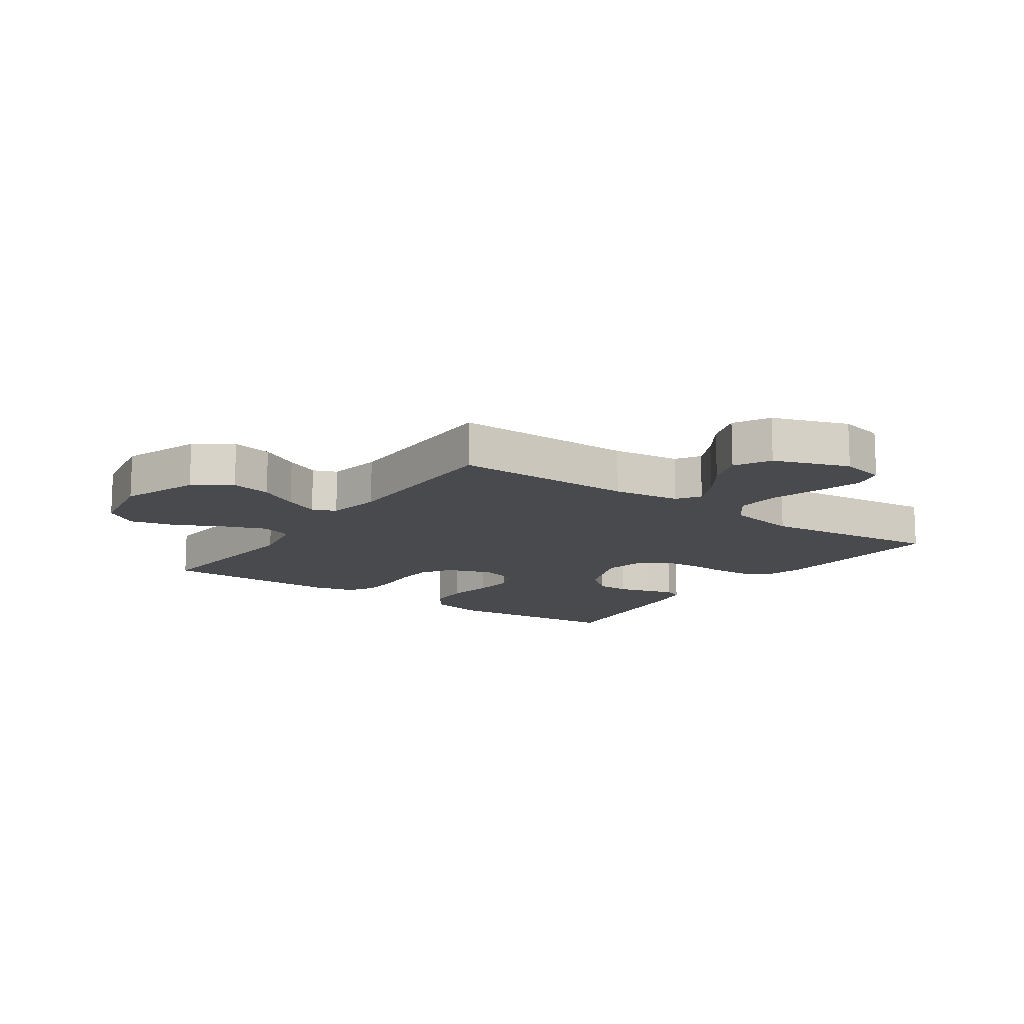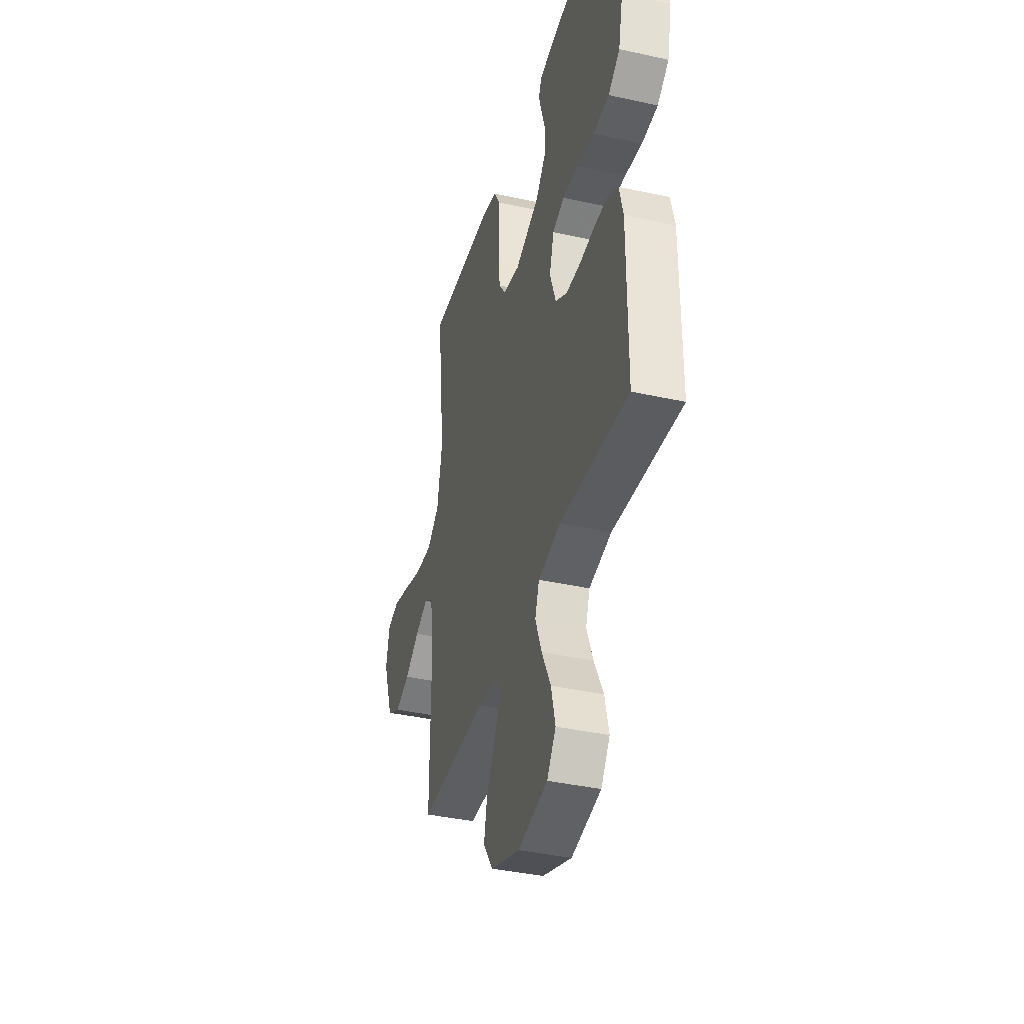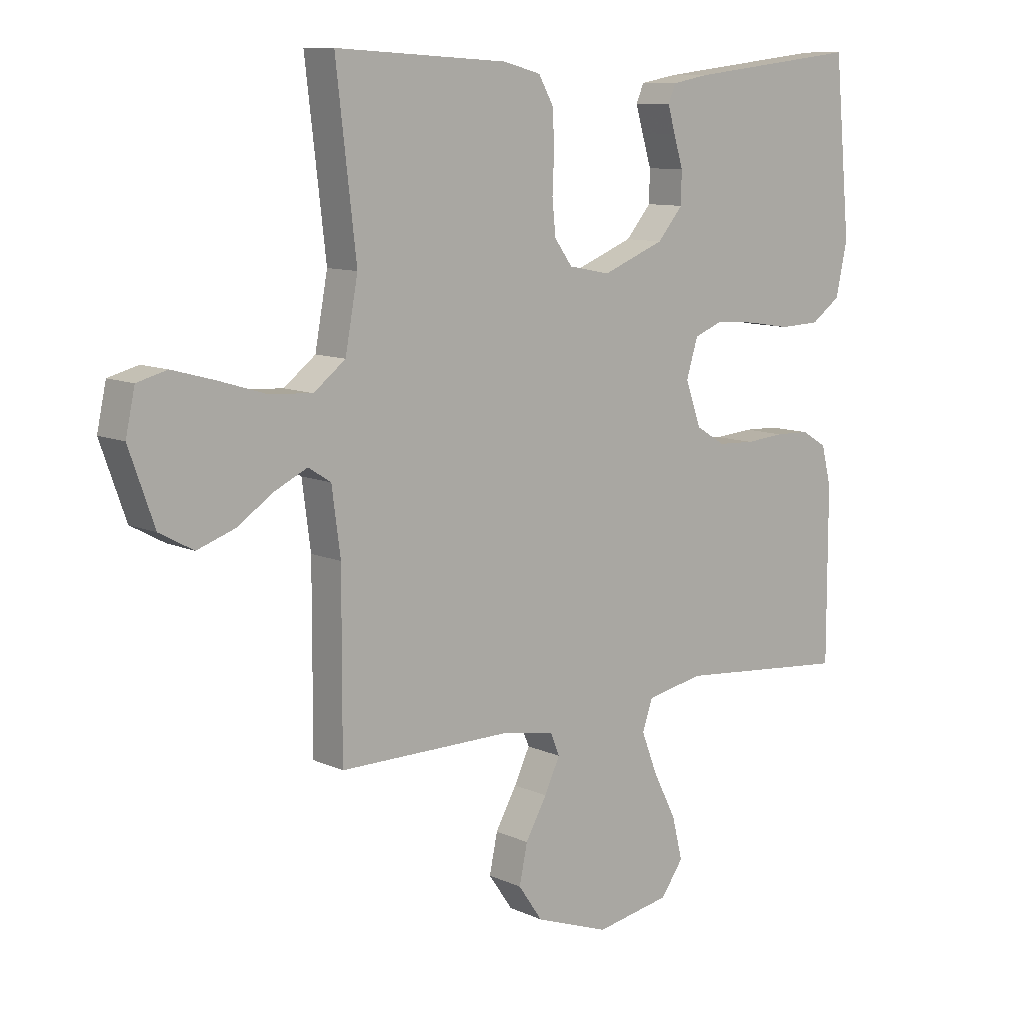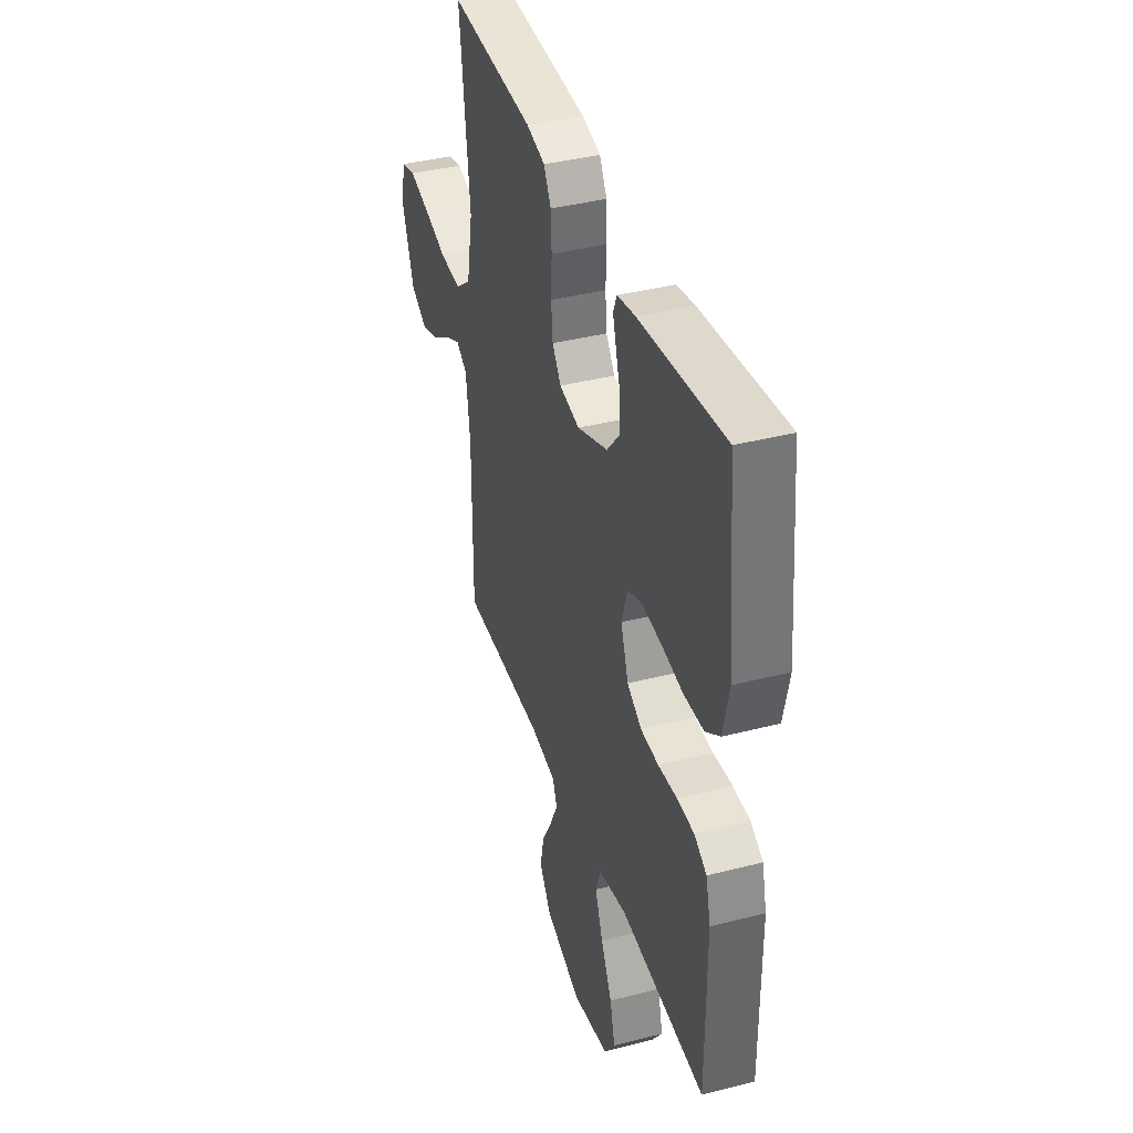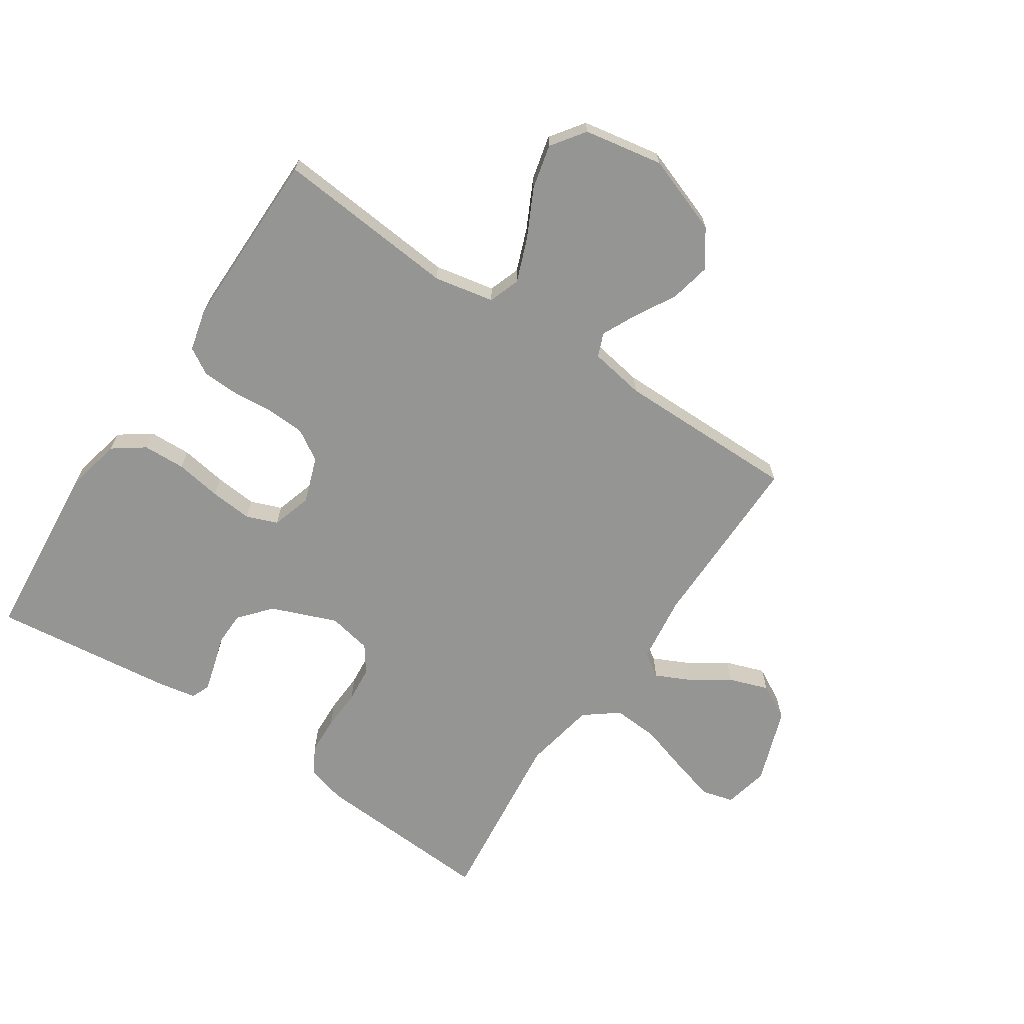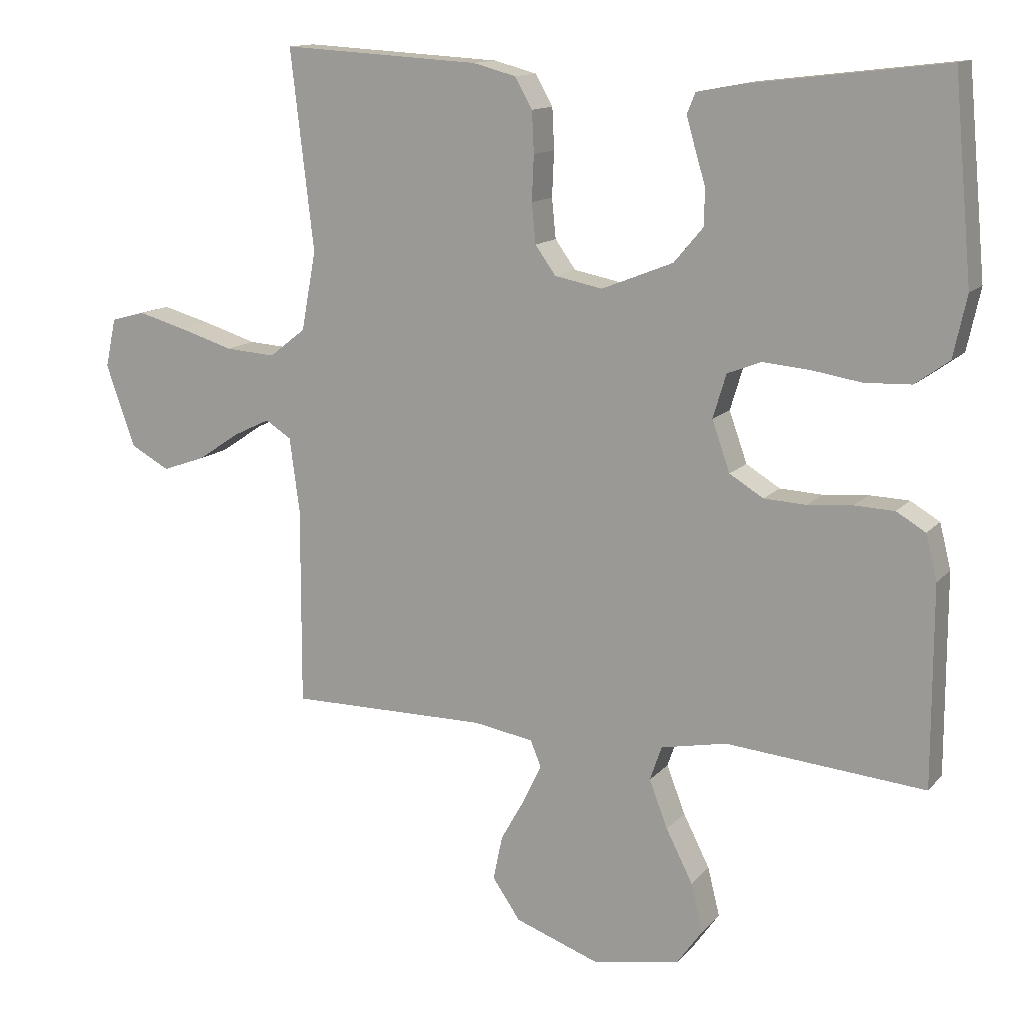
<metadata>
{"format":"obj","ext":"obj","renderer":"f3d","projection":"perspective","resolution":1024,"background":"white","views":[{"elev":-13.4,"azim":-125.1,"up":"+Y"},{"elev":-38.5,"azim":74.4,"up":"+Z"},{"elev":9.9,"azim":-40.6,"up":"+Z"},{"elev":39.1,"azim":72.2,"up":"+Z"},{"elev":-67.3,"azim":146.1,"up":"+Y"},{"elev":13.3,"azim":25.1,"up":"+Z"}]}
</metadata>
<code>
v 0.5 0.07 0.5
v 0.528 0.07 0.2
v 0.508 0.07 0.108
v 0.457 0.07 0.071
v 0.387 0.07 0.068
v 0.311 0.07 0.08
v 0.241 0.07 0.086
v 0.19 0.07 0.066
v 0.17 0.07 0
v 0.197 0.07 -0.076
v 0.248 0.07 -0.107
v 0.312 0.07 -0.11
v 0.379 0.07 -0.104
v 0.439 0.07 -0.106
v 0.483 0.07 -0.132
v 0.5 0.07 -0.2
v 0.5 0.07 -0.5
v 0.2 0.07 -0.474
v 0.101 0.07 -0.494
v 0.083 0.07 -0.546
v 0.111 0.07 -0.618
v 0.151 0.07 -0.697
v 0.169 0.07 -0.77
v 0.13 0.07 -0.825
v 0 0.07 -0.849
v -0.129 0.07 -0.803
v -0.171 0.07 -0.742
v -0.157 0.07 -0.675
v -0.12 0.07 -0.609
v -0.093 0.07 -0.552
v -0.109 0.07 -0.513
v -0.2 0.07 -0.498
v -0.5 0.07 -0.5
v -0.499 0.07 -0.2
v -0.514 0.07 -0.088
v -0.553 0.07 -0.063
v -0.609 0.07 -0.09
v -0.673 0.07 -0.133
v -0.738 0.07 -0.156
v -0.797 0.07 -0.124
v -0.841 0.07 0
v -0.825 0.07 0.074
v -0.773 0.07 0.088
v -0.7 0.07 0.068
v -0.618 0.07 0.043
v -0.542 0.07 0.038
v -0.487 0.07 0.081
v -0.465 0.07 0.2
v -0.5 0.07 0.5
v -0.2 0.07 0.483
v -0.135 0.07 0.466
v -0.109 0.07 0.42
v -0.106 0.07 0.358
v -0.109 0.07 0.29
v -0.103 0.07 0.23
v -0.072 0.07 0.187
v 0 0.07 0.173
v 0.108 0.07 0.216
v 0.152 0.07 0.268
v 0.153 0.07 0.323
v 0.137 0.07 0.376
v 0.124 0.07 0.421
v 0.137 0.07 0.452
v 0.2 0.07 0.464
v 0.5 0 0.5
v 0.528 0 0.2
v 0.508 0 0.108
v 0.457 0 0.071
v 0.387 0 0.068
v 0.311 0 0.08
v 0.241 0 0.086
v 0.19 0 0.066
v 0.17 0 0
v 0.197 0 -0.076
v 0.248 0 -0.107
v 0.312 0 -0.11
v 0.379 0 -0.104
v 0.439 0 -0.106
v 0.483 0 -0.132
v 0.5 0 -0.2
v 0.5 0 -0.5
v 0.2 0 -0.474
v 0.101 0 -0.494
v 0.083 0 -0.546
v 0.111 0 -0.618
v 0.151 0 -0.697
v 0.169 0 -0.77
v 0.13 0 -0.825
v 0 0 -0.849
v -0.129 0 -0.803
v -0.171 0 -0.742
v -0.157 0 -0.675
v -0.12 0 -0.609
v -0.093 0 -0.552
v -0.109 0 -0.513
v -0.2 0 -0.498
v -0.5 0 -0.5
v -0.499 0 -0.2
v -0.514 0 -0.088
v -0.553 0 -0.063
v -0.609 0 -0.09
v -0.673 0 -0.133
v -0.738 0 -0.156
v -0.797 0 -0.124
v -0.841 0 0
v -0.825 0 0.074
v -0.773 0 0.088
v -0.7 0 0.068
v -0.618 0 0.043
v -0.542 0 0.038
v -0.487 0 0.081
v -0.465 0 0.2
v -0.5 0 0.5
v -0.2 0 0.483
v -0.135 0 0.466
v -0.109 0 0.42
v -0.106 0 0.358
v -0.109 0 0.29
v -0.103 0 0.23
v -0.072 0 0.187
v 0 0 0.173
v 0.108 0 0.216
v 0.152 0 0.268
v 0.153 0 0.323
v 0.137 0 0.376
v 0.124 0 0.421
v 0.137 0 0.452
v 0.2 0 0.464
f 60 61 62 63
f 60 63 64 1
f 51 52 53 54
f 51 54 55
f 48 49 50 51
f 47 48 51 55
f 46 47 55 56
f 42 43 44 45
f 40 41 42 45
f 40 45 46
f 37 38 39 40
f 36 37 40 46
f 35 36 46 56
f 32 33 34
f 31 32 34 35
f 26 27 28 29
f 26 29 30
f 25 26 30
f 24 25 30
f 21 22 23 24
f 20 21 24 30
f 19 20 30 31
f 15 16 17 18
f 12 13 14 15
f 11 12 15 18
f 10 11 18 19
f 3 4 5 6
f 3 6 7
f 2 3 7
f 59 60 1 2
f 58 59 2 7
f 57 58 7 8
f 56 57 8 9
f 19 31 35 56
f 9 10 19 56
f 127 126 125 124
f 65 128 127 124
f 118 117 116 115
f 119 118 115
f 115 114 113 112
f 119 115 112 111
f 120 119 111 110
f 109 108 107 106
f 109 106 105 104
f 110 109 104
f 104 103 102 101
f 110 104 101 100
f 120 110 100 99
f 98 97 96
f 99 98 96 95
f 93 92 91 90
f 94 93 90
f 94 90 89
f 94 89 88
f 88 87 86 85
f 94 88 85 84
f 95 94 84 83
f 82 81 80 79
f 79 78 77 76
f 82 79 76 75
f 83 82 75 74
f 70 69 68 67
f 71 70 67
f 71 67 66
f 66 65 124 123
f 71 66 123 122
f 72 71 122 121
f 73 72 121 120
f 120 99 95 83
f 120 83 74 73
f 1 65 66 2
f 2 66 67 3
f 3 67 68 4
f 4 68 69 5
f 5 69 70 6
f 6 70 71 7
f 7 71 72 8
f 8 72 73 9
f 9 73 74 10
f 10 74 75 11
f 11 75 76 12
f 12 76 77 13
f 13 77 78 14
f 14 78 79 15
f 15 79 80 16
f 16 80 81 17
f 17 81 82 18
f 18 82 83 19
f 19 83 84 20
f 20 84 85 21
f 21 85 86 22
f 22 86 87 23
f 23 87 88 24
f 24 88 89 25
f 25 89 90 26
f 26 90 91 27
f 27 91 92 28
f 28 92 93 29
f 29 93 94 30
f 30 94 95 31
f 31 95 96 32
f 32 96 97 33
f 33 97 98 34
f 34 98 99 35
f 35 99 100 36
f 36 100 101 37
f 37 101 102 38
f 38 102 103 39
f 39 103 104 40
f 40 104 105 41
f 41 105 106 42
f 42 106 107 43
f 43 107 108 44
f 44 108 109 45
f 45 109 110 46
f 46 110 111 47
f 47 111 112 48
f 48 112 113 49
f 49 113 114 50
f 50 114 115 51
f 51 115 116 52
f 52 116 117 53
f 53 117 118 54
f 54 118 119 55
f 55 119 120 56
f 56 120 121 57
f 57 121 122 58
f 58 122 123 59
f 59 123 124 60
f 60 124 125 61
f 61 125 126 62
f 62 126 127 63
f 63 127 128 64
f 64 128 65 1

</code>
